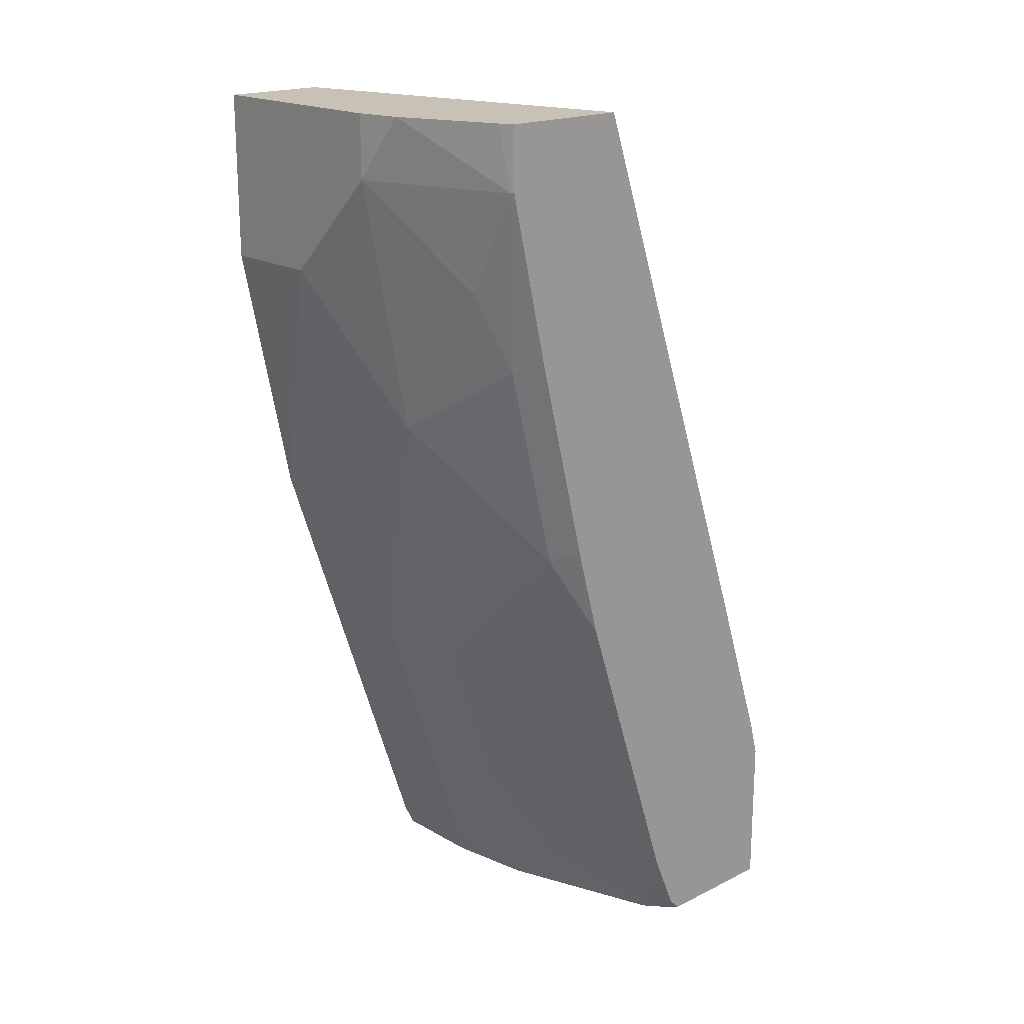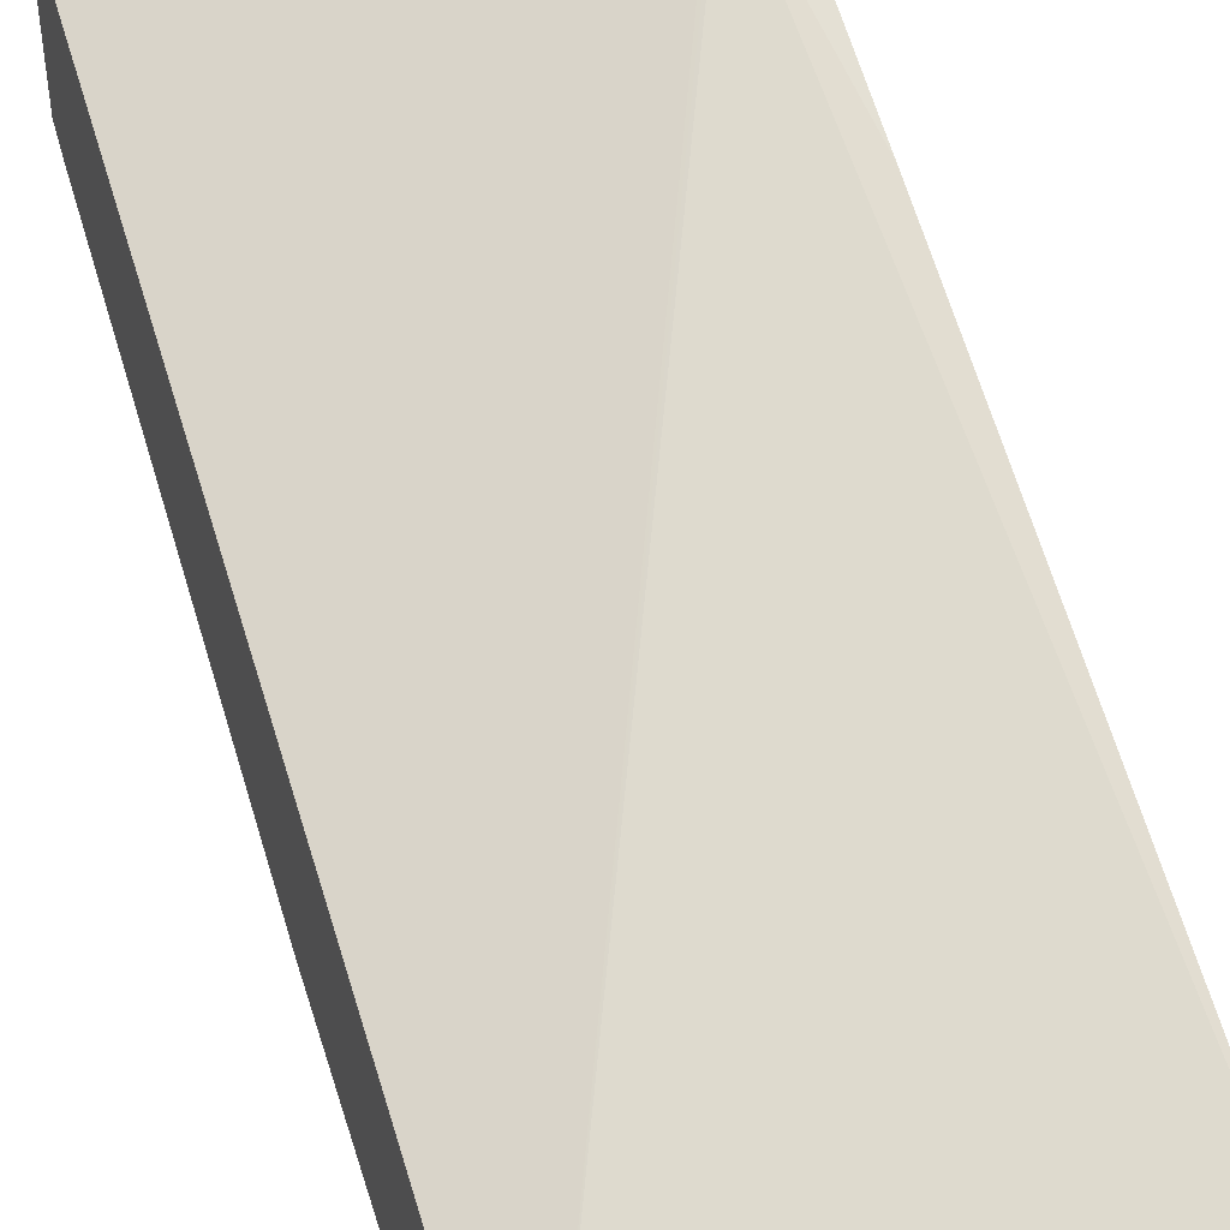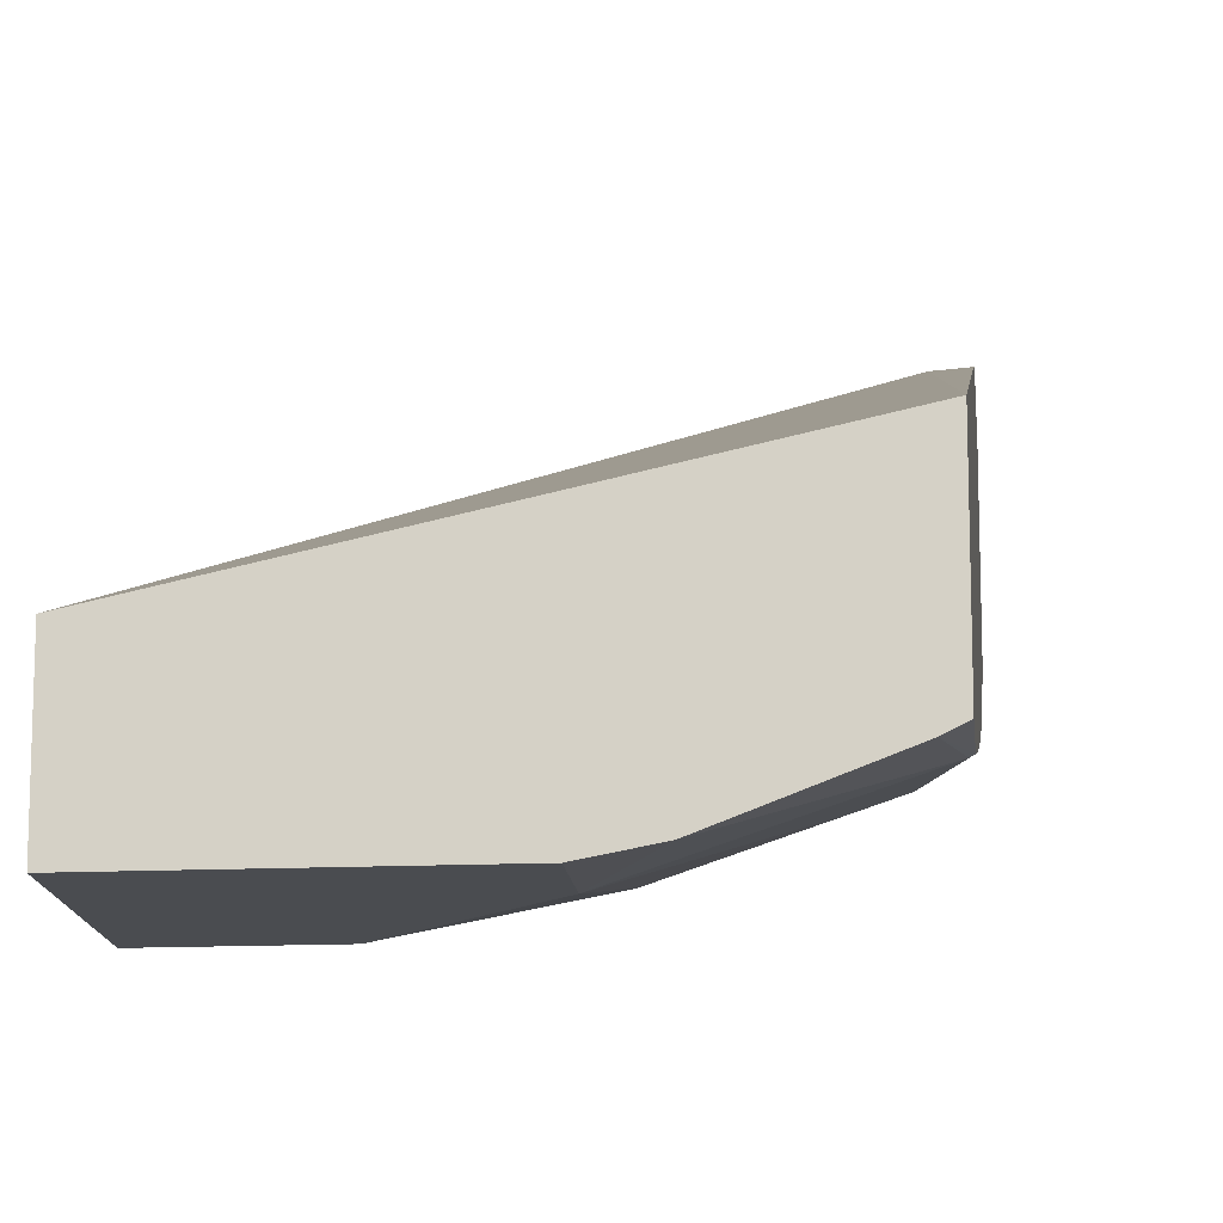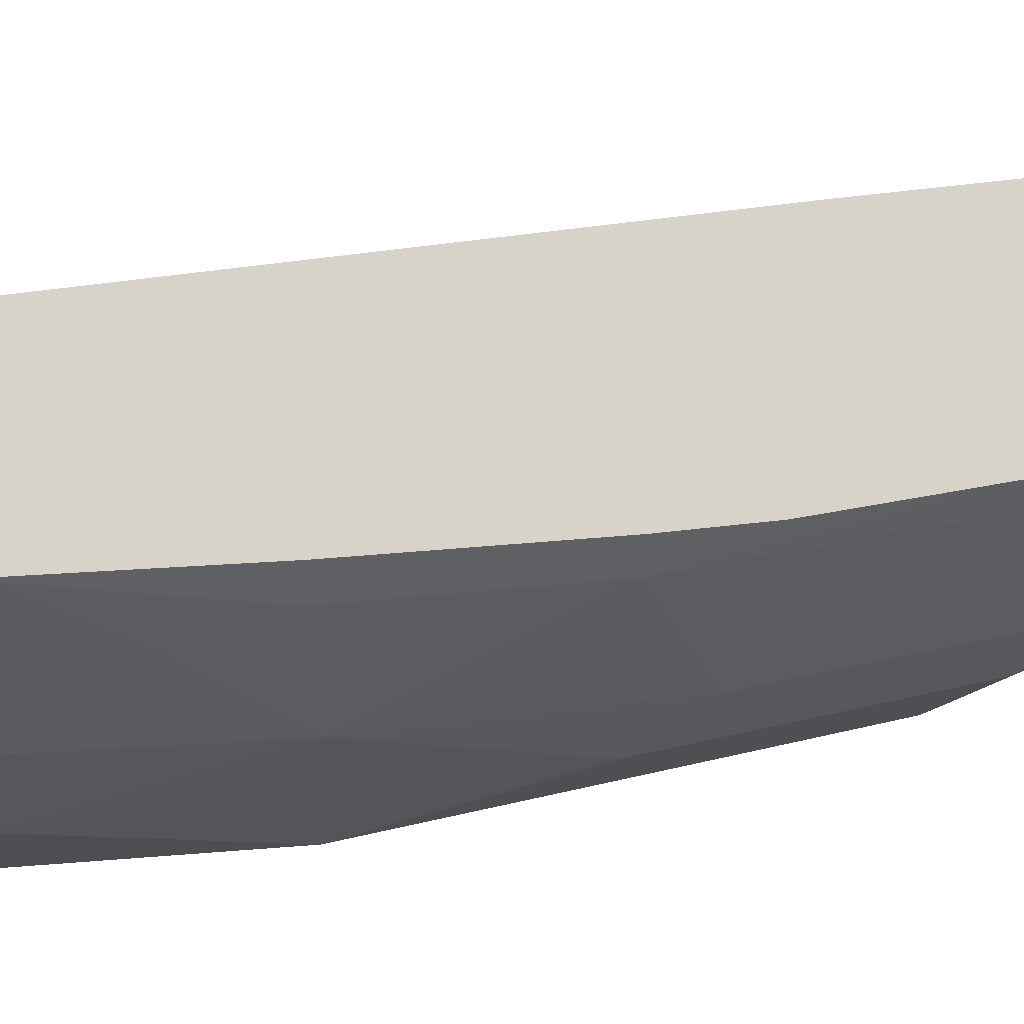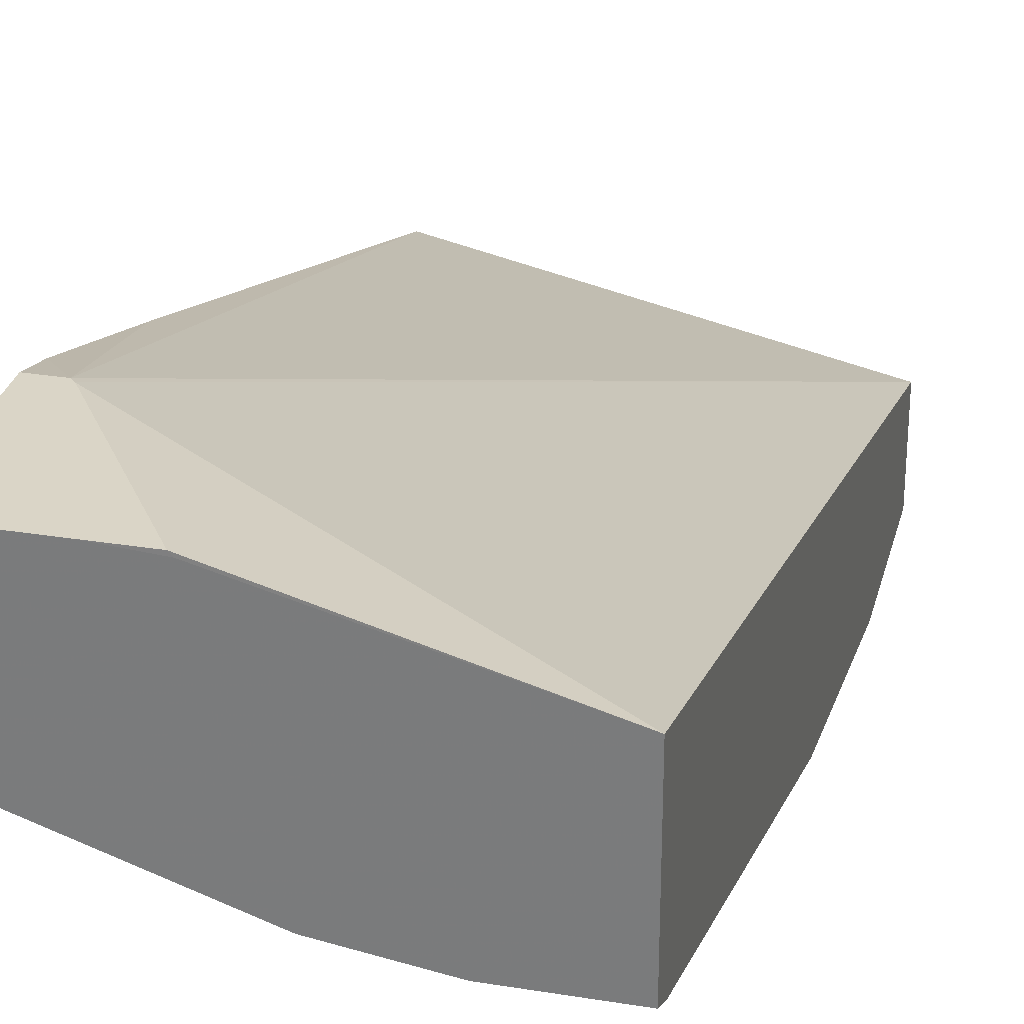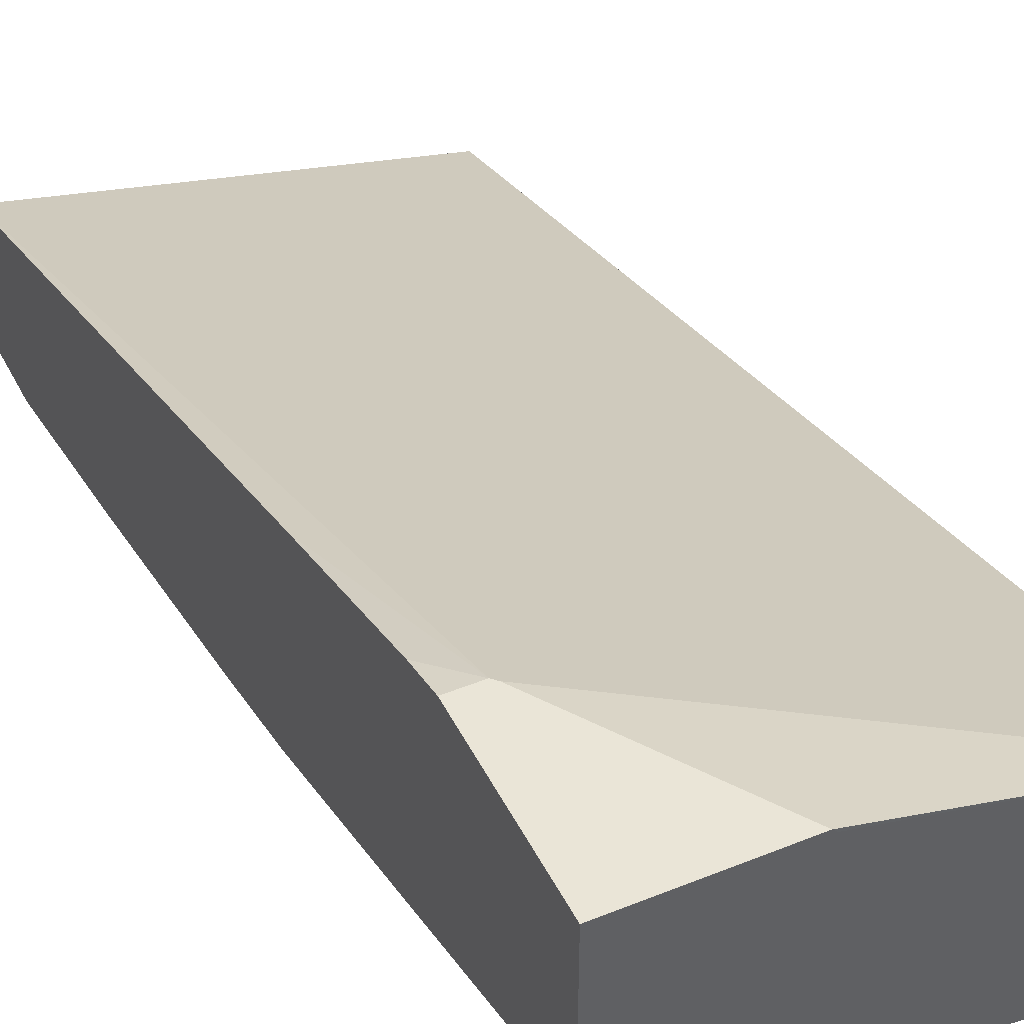
<metadata>
{"format":"obj","ext":"obj","renderer":"f3d","projection":"perspective","resolution":1024,"background":"white","views":[{"elev":19.0,"azim":-132.7,"up":"+Y"},{"elev":47.5,"azim":162.0,"up":"+Z"},{"elev":-14.7,"azim":-174.5,"up":"+Z"},{"elev":-20.4,"azim":-119.9,"up":"+Z"},{"elev":29.0,"azim":13.7,"up":"+Z"},{"elev":44.4,"azim":-25.4,"up":"+Z"}]}
</metadata>
<code>
v -0.2383 -0.5275 -0.3478
v -0.2575 -0.3915 -0.3916
v -0.2575 -0.501 -0.355
v -0.2575 -0.5275 -0.3478
v -0.2368 -0.5289 -0.3478
v 0.0006842 0.007883 -0.5841
v -0.2575 0.007883 -0.5284
v -0.2575 -0.6372 -0.3478
v -0.2354 -0.5303 -0.3478
v 0.0006842 0.007883 -0.6572
v 0.0006842 -0.6372 -0.3933
v -0.2575 0.007883 -0.6197
v -0.2575 -0.6372 -0.4379
v -0.1977 -0.6372 -0.3478
v -0.1651 -0.6371 -0.3478
v -0.146 0.007883 -0.6572
v 0.0006842 -0.1096 -0.6572
v -0.1626 -0.6372 -0.3503
v 0.0006842 -0.6372 -0.5028
v -0.2477 0.007883 -0.6246
v -0.2575 -0.03562 -0.6197
v -0.2407 -0.6372 -0.4547
v -0.2575 -0.6288 -0.4463
v -0.1768 0.007883 -0.6514
v -0.146 -0.03657 -0.6572
v -0.07302 -0.1096 -0.6572
v 0.0006842 -0.2914 -0.6207
v -2.336e-05 -0.2921 -0.6207
v -0.06476 -0.6372 -0.5028
v 0.0006842 -0.622 -0.5104
v -0.2556 -0.03657 -0.6207
v -0.2373 -0.1643 -0.6024
v -0.2575 -0.1543 -0.5923
v -0.2373 -0.6372 -0.4564
v -0.2575 -0.586 -0.4646
v -0.219 -0.1096 -0.6207
v -0.1095 -0.07307 -0.6572
v -0.146 -0.2191 -0.6207
v -0.07302 -0.2556 -0.6207
v 0.0006842 -0.2921 -0.6205
v 0.0006842 -0.4016 -0.5841
v 0.0006842 -0.5111 -0.5476
v -0.07302 -0.5111 -0.5476
v -0.07302 -0.4016 -0.5841
v -0.1261 -0.6372 -0.4938
v -0.07302 -0.6206 -0.5111
v 0.0006842 -0.6206 -0.5111
v -0.2373 -0.3104 -0.5659
v -0.2575 -0.3003 -0.5558
v -0.2356 -0.6372 -0.4572
v -0.2373 -0.5294 -0.4929
v -0.2575 -0.4765 -0.5011
v -0.1278 -0.4198 -0.5659
v -0.1278 -0.5294 -0.5294
v -0.1643 -0.6024 -0.4929
v -0.2575 -0.3669 -0.5376
f 26 39 38
f 26 38 37
f 27 40 28
f 28 40 41
f 29 45 46
f 28 42 43
f 28 43 44
f 28 44 39
f 26 28 39
f 28 41 42
f 25 38 36
f 16 25 24
f 25 36 31
f 24 25 31
f 22 35 34
f 22 23 35
f 21 32 33
f 21 31 32
f 20 31 21
f 19 29 30
f 17 28 26
f 17 27 28
f 29 46 30
f 25 37 38
f 30 46 47
f 48 56 49
f 32 38 48
f 50 51 55
f 14 18 15
f 48 52 56
f 48 51 52
f 48 55 51
f 48 54 55
f 48 53 54
f 45 54 46
f 45 55 54
f 45 50 55
f 43 54 53
f 31 36 32
f 43 46 54
f 42 46 43
f 42 47 46
f 38 53 48
f 38 44 53
f 38 39 44
f 35 52 51
f 35 51 50
f 34 35 50
f 33 48 49
f 32 36 38
f 32 48 33
f 43 53 44
f 13 23 22
f 20 24 31
f 11 15 18
f 6 10 16
f 5 9 6
f 2 4 3
f 2 8 4
f 2 13 8
f 2 23 13
f 2 35 23
f 2 52 35
f 2 56 52
f 2 49 56
f 2 33 49
f 6 16 24
f 2 12 21
f 1 7 2
f 1 6 7
f 1 5 6
f 1 9 5
f 1 15 9
f 1 14 15
f 1 8 14
f 1 4 8
f 1 3 4
f 1 2 3
f 12 20 21
f 2 7 12
f 6 24 20
f 2 21 33
f 6 12 7
f 10 25 16
f 6 20 12
f 10 37 25
f 10 26 37
f 10 17 26
f 9 15 11
f 8 18 14
f 8 19 11
f 8 29 19
f 8 45 29
f 8 50 45
f 8 34 50
f 8 11 18
f 8 22 34
f 6 9 11
f 6 11 19
f 6 19 30
f 6 30 47
f 6 47 42
f 6 42 41
f 6 40 27
f 6 27 17
f 6 17 10
f 8 13 22
f 6 41 40

</code>
